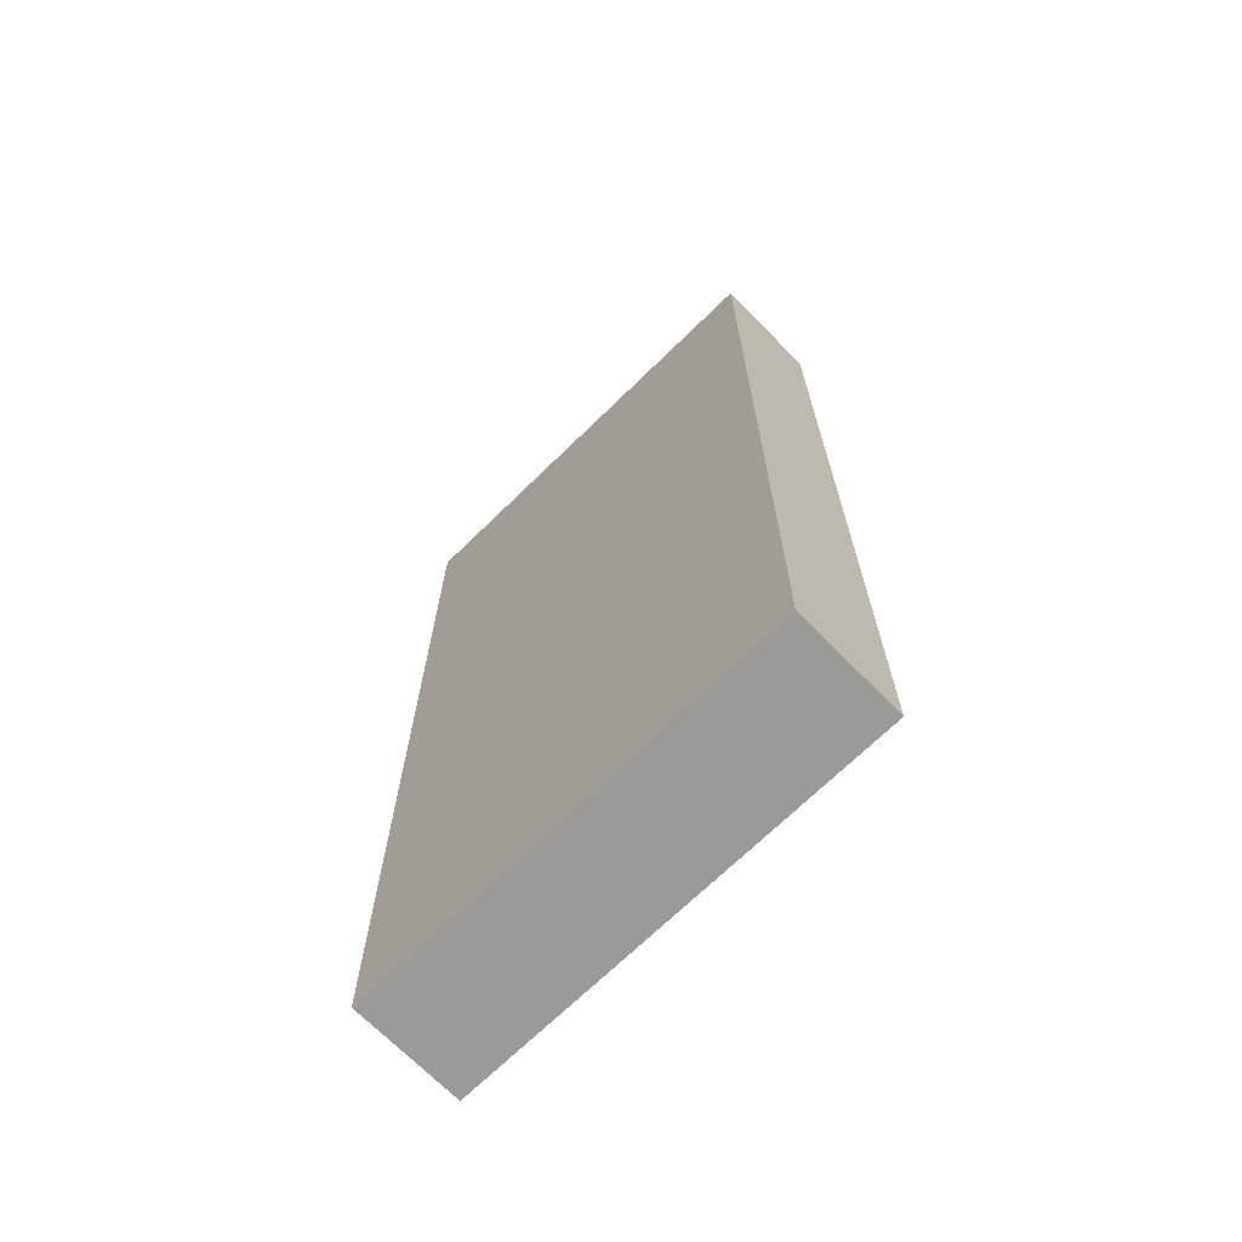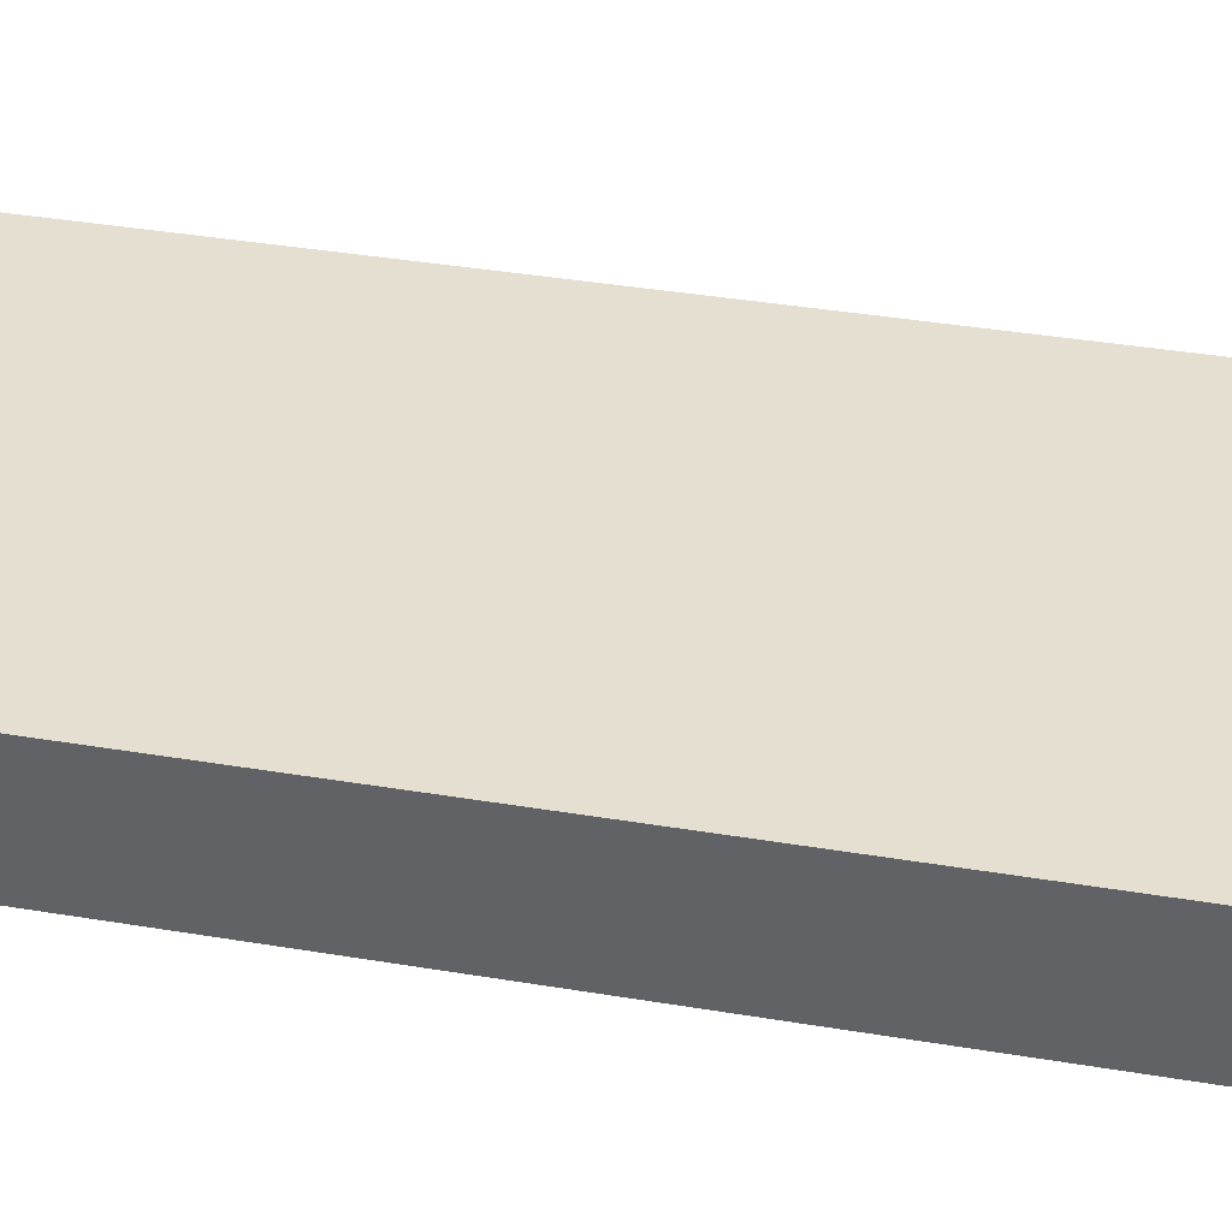
<metadata>
{"format":"obj","ext":"obj","renderer":"f3d","projection":"perspective","resolution":1024,"background":"white","views":[{"elev":-69.5,"azim":-135.6,"up":"+Y"},{"elev":37.5,"azim":102.2,"up":"+Z"}]}
</metadata>
<code>
o object_1
v 0.6 -1.351 -0.15
v 0.6 -1.126 -0.15
v 0.6 -0.9004 -0.15
v 0.6 -0.6753 -0.15
v 0.6 -0.4502 -0.15
v 0.6 -0.2251 -0.15
v 0.6 0 -0.15
v 0.6 0.4502 -0.15
v 0.6 0.6753 -0.15
v 0.6 0.9004 -0.15
v 0.6 1.126 -0.15
v 0.6 1.351 -0.15
v 0.5 -1.351 -0.15
v 0.5 -1.126 -0.15
v 0.5 -0.9004 -0.15
v 0.5 -0.6753 -0.15
v 0.5 -0.4502 -0.15
v 0.5 -0.2251 -0.15
v 0.5 0 -0.15
v 0.5 0.2251 -0.15
v 0.5 0.4502 -0.15
v 0.5 0.6753 -0.15
v 0.5 0.9004 -0.15
v 0.5 1.126 -0.15
v 0.4 -1.351 -0.15
v 0.4 -1.126 -0.15
v 0.4 -0.9004 -0.15
v 0.4 -0.6753 -0.15
v 0.4 -0.4502 -0.15
v 0.4 -0.2251 -0.15
v 0.4 0 -0.15
v 0.4 0.2251 -0.15
v 0.4 0.4502 -0.15
v 0.4 0.6753 -0.15
v 0.4 0.9004 -0.15
v 0.4 1.126 -0.15
v 0.3 -1.351 -0.15
v 0.3 -1.126 -0.15
v 0.3 -0.9004 -0.15
v 0.3 -0.6753 -0.15
v 0.3 -0.4502 -0.15
v 0.3 -0.2251 -0.15
v 0.3 0 -0.15
v 0.3 0.2251 -0.15
v 0.3 0.4502 -0.15
v 0.3 0.6753 -0.15
v 0.3 0.9004 -0.15
v 0.3 1.126 -0.15
v 0.3 1.351 -0.15
v 0.2 -1.351 -0.15
v 0.2 -1.126 -0.15
v 0.2 -0.9004 -0.15
v 0.2 -0.6753 -0.15
v 0.2 -0.4502 -0.15
v 0.2 -0.2251 -0.15
v 0.2 0 -0.15
v 0.2 0.2251 -0.15
v 0.2 0.4502 -0.15
v 0.2 0.6753 -0.15
v 0.2 0.9004 -0.15
v 0.2 1.126 -0.15
v 0.1 -1.351 -0.15
v 0.1 -1.126 -0.15
v 0.1 -0.9004 -0.15
v 0.1 -0.6753 -0.15
v 0.1 -0.4502 -0.15
v 0.1 -0.2251 -0.15
v 0.1 0 -0.15
v 0.1 0.2251 -0.15
v 0.1 0.4502 -0.15
v 0.1 0.6753 -0.15
v 0.1 0.9004 -0.15
v 0.1 1.126 -0.15
v 0.1 1.351 -0.15
v 0 -1.351 -0.15
v 0 -1.126 -0.15
v 0 -0.9004 -0.15
v 0 -0.6753 -0.15
v 0 -0.4502 -0.15
v 0 -0.2251 -0.15
v 0 0 -0.15
v 0 0.2251 -0.15
v 0 0.4502 -0.15
v 0 0.6753 -0.15
v 0 0.9004 -0.15
v 0 1.126 -0.15
v 0 1.351 -0.15
v -0.1 -1.351 -0.15
v -0.1 -1.126 -0.15
v -0.1 -0.9004 -0.15
v -0.1 -0.6753 -0.15
v -0.1 -0.4502 -0.15
v -0.1 -0.2251 -0.15
v -0.1 0 -0.15
v -0.1 0.2251 -0.15
v -0.1 0.4502 -0.15
v -0.1 0.6753 -0.15
v -0.1 0.9004 -0.15
v -0.1 1.126 -0.15
v -0.1 1.351 -0.15
v -0.2 -1.351 -0.15
v -0.2 -1.126 -0.15
v -0.2 -0.9004 -0.15
v -0.2 -0.6753 -0.15
v -0.2 -0.4502 -0.15
v -0.2 -0.2251 -0.15
v -0.2 0 -0.15
v -0.2 0.2251 -0.15
v -0.2 0.4502 -0.15
v -0.2 0.6753 -0.15
v -0.2 0.9004 -0.15
v -0.2 1.126 -0.15
v -0.2 1.351 -0.15
v -0.3 -1.351 -0.15
v -0.3 -1.126 -0.15
v -0.3 -0.9004 -0.15
v -0.3 -0.6753 -0.15
v -0.3 -0.4502 -0.15
v -0.3 -0.2251 -0.15
v -0.3 0 -0.15
v -0.3 0.2251 -0.15
v -0.3 0.4502 -0.15
v -0.3 0.6753 -0.15
v -0.3 0.9004 -0.15
v -0.3 1.126 -0.15
v -0.3 1.351 -0.15
v -0.4 -1.351 -0.15
v -0.4 -1.126 -0.15
v -0.4 -0.9004 -0.15
v -0.4 -0.6753 -0.15
v -0.4 -0.4502 -0.15
v -0.4 -0.2251 -0.15
v -0.4 0 -0.15
v -0.4 0.2251 -0.15
v -0.4 0.4502 -0.15
v -0.4 0.6753 -0.15
v -0.4 0.9004 -0.15
v -0.4 1.126 -0.15
v -0.4 1.351 -0.15
v -0.5 -1.351 -0.15
v -0.5 -1.126 -0.15
v -0.5 -0.9004 -0.15
v -0.5 -0.6753 -0.15
v -0.5 -0.4502 -0.15
v -0.5 -0.2251 -0.15
v -0.5 0 -0.15
v -0.5 0.2251 -0.15
v -0.5 0.4502 -0.15
v -0.5 0.6753 -0.15
v -0.5 0.9004 -0.15
v -0.5 1.126 -0.15
v -0.5 1.351 -0.15
v -0.6 -1.351 -0.15
v -0.6 -1.126 -0.15
v -0.6 -0.9004 -0.15
v -0.6 -0.6753 -0.15
v -0.6 -0.4502 -0.15
v -0.6 -0.2251 -0.15
v -0.6 0 -0.15
v -0.6 0.4502 -0.15
v -0.6 0.6753 -0.15
v -0.6 0.9004 -0.15
v -0.6 1.126 -0.15
v -0.6 1.351 -0.15
v -0.6 -1.238 -0.15
v -0.6 -1.013 -0.15
v -0.6 -0.7879 -0.15
v -0.6 -0.5628 -0.15
v -0.6 -0.3377 -0.15
v -0.6 -0.1126 -0.15
v -0.6 0.1126 -0.15
v -0.6 0.2251 -0.15
v -0.6 0.3377 -0.15
v -0.6 0.5628 -0.15
v -0.6 0.7879 -0.15
v -0.6 1.013 -0.15
v -0.6 1.238 -0.15
v 0.2 1.351 -0.15
v 0.4 1.351 -0.15
v 0.5 1.351 -0.15
v 0.6 1.238 -0.15
v 0.6 1.013 -0.15
v 0.6 0.7879 -0.15
v 0.6 0.5628 -0.15
v 0.6 0.3377 -0.15
v 0.6 0.2251 -0.15
v 0.6 0.1126 -0.15
v 0.6 -0.1126 -0.15
v 0.6 -0.3377 -0.15
v 0.6 -0.5628 -0.15
v 0.6 -0.7879 -0.15
v 0.6 -1.013 -0.15
v 0.6 -1.238 -0.15
v -0.6 -1.351 0.15
v -0.4 -1.351 0.15
v -0.3 -1.351 0.15
v -0.2 -1.351 0.15
v -0.1 -1.351 0.15
v 0 -1.351 0.15
v 0.3 -1.351 0.15
v 0.6 -1.351 0.15
v 0.6 -1.351 -2e-07
v 0.5 -1.351 0.15
v 0.4 -1.351 0.15
v 0.2 -1.351 0.15
v 0.1 -1.351 0.15
v -0.5 -1.351 0.15
v -0.6 -1.351 -2e-07
v -0.6 1.351 0.15
v -0.6 1.126 0.15
v -0.6 0.9004 0.15
v -0.6 0.6753 0.15
v -0.6 0.4502 0.15
v -0.6 0 0.15
v -0.6 -0.4502 0.15
v -0.6 -0.6753 0.15
v -0.6 -0.9004 0.15
v -0.6 -1.126 0.15
v -0.6 -1.238 0.15
v -0.6 -1.013 0.15
v -0.6 -0.7879 0.15
v -0.6 -0.5628 0.15
v -0.6 -0.3377 0.15
v -0.6 -0.2251 0.15
v -0.6 -0.1126 0.15
v -0.6 0.1126 0.15
v -0.6 0.2251 0.15
v -0.6 0.3377 0.15
v -0.6 0.5628 0.15
v -0.6 0.7879 0.15
v -0.6 1.013 0.15
v -0.6 1.238 0.15
v -0.6 1.351 -2e-07
v 0.6 1.351 0.15
v 0.5 1.351 0.15
v 0.3 1.351 0.15
v 0.2 1.351 0.15
v 0.1 1.351 0.15
v 0 1.351 0.15
v -0.1 1.351 0.15
v -0.2 1.351 0.15
v -0.3 1.351 0.15
v -0.4 1.351 0.15
v -0.5 1.351 0.15
v 0.4 1.351 0.15
v 0.6 1.351 -2e-07
v 0.6 -1.126 0.15
v 0.6 -0.9004 0.15
v 0.6 -0.6753 0.15
v 0.6 -0.4502 0.15
v 0.6 -0.2251 0.15
v 0.6 0 0.15
v 0.6 0.4502 0.15
v 0.6 0.6753 0.15
v 0.6 0.9004 0.15
v 0.6 1.126 0.15
v 0.6 1.238 0.15
v 0.6 1.013 0.15
v 0.6 0.7879 0.15
v 0.6 0.5628 0.15
v 0.6 0.3377 0.15
v 0.6 0.2251 0.15
v 0.6 0.1126 0.15
v 0.6 -0.1126 0.15
v 0.6 -0.3377 0.15
v 0.6 -0.5628 0.15
v 0.6 -0.7879 0.15
v 0.6 -1.013 0.15
v 0.6 -1.238 0.15
v 0.5 -1.126 0.15
v 0.5 -0.9004 0.15
v 0.5 -0.6753 0.15
v 0.5 -0.4502 0.15
v 0.5 -0.2251 0.15
v 0.5 0 0.15
v 0.5 0.2251 0.15
v 0.5 0.4502 0.15
v 0.5 0.6753 0.15
v 0.5 0.9004 0.15
v 0.5 1.126 0.15
v 0.4 -1.126 0.15
v 0.4 -0.9004 0.15
v 0.4 -0.6753 0.15
v 0.4 -0.4502 0.15
v 0.4 -0.2251 0.15
v 0.4 0 0.15
v 0.4 0.2251 0.15
v 0.4 0.4502 0.15
v 0.4 0.6753 0.15
v 0.4 0.9004 0.15
v 0.4 1.126 0.15
v 0.3 -1.126 0.15
v 0.3 -0.9004 0.15
v 0.3 -0.6753 0.15
v 0.3 -0.4502 0.15
v 0.3 -0.2251 0.15
v 0.3 0 0.15
v 0.3 0.2251 0.15
v 0.3 0.4502 0.15
v 0.3 0.6753 0.15
v 0.3 0.9004 0.15
v 0.3 1.126 0.15
v 0.2 -1.126 0.15
v 0.2 -0.9004 0.15
v 0.2 -0.6753 0.15
v 0.2 -0.4502 0.15
v 0.2 -0.2251 0.15
v 0.2 0 0.15
v 0.2 0.2251 0.15
v 0.2 0.4502 0.15
v 0.2 0.6753 0.15
v 0.2 0.9004 0.15
v 0.2 1.126 0.15
v 0.1 -1.126 0.15
v 0.1 -0.9004 0.15
v 0.1 -0.6753 0.15
v 0.1 -0.4502 0.15
v 0.1 -0.2251 0.15
v 0.1 0 0.15
v 0.1 0.2251 0.15
v 0.1 0.4502 0.15
v 0.1 0.6753 0.15
v 0.1 0.9004 0.15
v 0.1 1.126 0.15
v 0 -1.126 0.15
v 0 -0.9004 0.15
v 0 -0.6753 0.15
v 0 -0.4502 0.15
v 0 -0.2251 0.15
v 0 0 0.15
v 0 0.2251 0.15
v 0 0.4502 0.15
v 0 0.6753 0.15
v 0 0.9004 0.15
v 0 1.126 0.15
v -0.1 -1.126 0.15
v -0.1 -0.9004 0.15
v -0.1 -0.6753 0.15
v -0.1 -0.4502 0.15
v -0.1 -0.2251 0.15
v -0.1 0 0.15
v -0.1 0.2251 0.15
v -0.1 0.4502 0.15
v -0.1 0.6753 0.15
v -0.1 0.9004 0.15
v -0.1 1.126 0.15
v -0.2 -1.126 0.15
v -0.2 -0.9004 0.15
v -0.2 -0.6753 0.15
v -0.2 -0.4502 0.15
v -0.2 -0.2251 0.15
v -0.2 0 0.15
v -0.2 0.2251 0.15
v -0.2 0.4502 0.15
v -0.2 0.6753 0.15
v -0.2 0.9004 0.15
v -0.2 1.126 0.15
v -0.3 -1.126 0.15
v -0.3 -0.9004 0.15
v -0.3 -0.6753 0.15
v -0.3 -0.4502 0.15
v -0.3 -0.2251 0.15
v -0.3 0 0.15
v -0.3 0.2251 0.15
v -0.3 0.4502 0.15
v -0.3 0.6753 0.15
v -0.3 0.9004 0.15
v -0.3 1.126 0.15
v -0.4 -1.126 0.15
v -0.4 -0.9004 0.15
v -0.4 -0.6753 0.15
v -0.4 -0.4502 0.15
v -0.4 -0.2251 0.15
v -0.4 0 0.15
v -0.4 0.2251 0.15
v -0.4 0.4502 0.15
v -0.4 0.6753 0.15
v -0.4 0.9004 0.15
v -0.4 1.126 0.15
v -0.5 -1.126 0.15
v -0.5 -0.9004 0.15
v -0.5 -0.6753 0.15
v -0.5 -0.4502 0.15
v -0.5 -0.2251 0.15
v -0.5 0 0.15
v -0.5 0.2251 0.15
v -0.5 0.4502 0.15
v -0.5 0.6753 0.15
v -0.5 0.9004 0.15
v -0.5 1.126 0.15
f 27 15 14
f 28 16 15
f 29 17 16
f 30 18 17
f 31 19 30
f 32 20 31
f 33 21 20
f 34 22 21
f 35 23 22
f 36 24 23
f 39 27 26
f 40 28 27
f 41 29 28
f 42 30 29
f 43 31 30
f 44 32 31
f 45 33 32
f 46 34 33
f 47 35 34
f 48 36 35
f 52 39 38
f 53 40 39
f 54 41 40
f 55 42 41
f 56 43 42
f 57 44 43
f 58 45 44
f 59 46 45
f 60 47 46
f 61 48 47
f 64 52 51
f 65 53 52
f 66 54 53
f 67 55 54
f 68 56 67
f 69 57 68
f 70 58 57
f 71 59 58
f 72 60 59
f 73 61 60
f 77 64 63
f 78 65 64
f 79 66 78
f 80 67 66
f 81 68 67
f 82 69 81
f 83 70 69
f 84 71 83
f 85 72 71
f 86 73 85
f 90 77 76
f 91 78 77
f 92 79 91
f 93 80 79
f 94 81 80
f 95 82 94
f 96 83 82
f 97 84 96
f 98 85 84
f 99 86 98
f 103 90 89
f 104 91 90
f 105 92 91
f 106 93 92
f 107 94 106
f 108 95 107
f 109 96 95
f 110 97 96
f 111 98 97
f 112 99 98
f 116 103 102
f 117 104 103
f 118 105 104
f 119 106 105
f 120 107 106
f 121 108 107
f 122 109 108
f 123 110 109
f 124 111 110
f 125 112 111
f 129 116 115
f 130 117 116
f 131 118 117
f 132 119 118
f 133 120 132
f 134 121 133
f 135 122 121
f 136 123 122
f 137 124 123
f 138 125 124
f 142 129 128
f 143 130 129
f 144 131 130
f 145 132 131
f 146 133 132
f 147 134 133
f 148 135 134
f 149 136 135
f 150 137 136
f 151 138 137
f 13 193 1
f 14 2 193
f 2 14 192
f 14 13 25
f 192 15 3
f 191 3 15
f 13 14 193
f 191 16 4
f 4 16 190
f 5 17 189
f 6 18 188
f 18 6 189
f 17 5 190
f 14 15 192
f 26 25 37
f 50 51 38
f 75 76 62
f 62 63 51
f 191 15 16
f 190 16 17
f 189 17 18
f 76 75 89
f 19 188 18
f 187 20 186
f 186 20 185
f 8 21 184
f 9 22 183
f 22 9 184
f 21 8 185
f 10 23 182
f 182 24 11
f 24 180 181
f 181 180 12
f 11 24 181
f 183 23 10
f 19 187 7
f 187 19 20
f 185 20 21
f 183 22 23
f 24 36 179
f 182 23 24
f 184 21 22
f 49 179 36
f 48 61 178
f 61 73 74
f 74 73 86
f 19 7 188
f 89 88 101
f 114 115 102
f 140 141 128
f 127 128 115
f 167 143 142
f 169 145 144
f 144 143 168
f 142 141 166
f 141 140 165
f 165 154 141
f 154 166 141
f 155 167 142
f 156 168 143
f 167 156 143
f 166 155 142
f 144 157 169
f 145 169 158
f 158 170 145
f 146 170 159
f 145 170 146
f 171 146 159
f 153 165 140
f 99 100 87
f 112 113 100
f 173 148 147
f 175 150 149
f 149 148 174
f 138 139 126
f 139 138 151
f 125 126 113
f 172 173 147
f 173 160 148
f 174 161 149
f 175 162 150
f 161 175 149
f 160 174 148
f 177 152 151
f 176 150 162
f 176 151 150
f 151 176 163
f 152 177 164
f 151 163 177
f 171 172 147
f 171 147 146
f 208 153 140
f 140 127 195
f 101 197 196
f 198 88 75
f 88 198 197
f 114 196 195
f 194 208 207
f 207 208 140
f 62 50 205
f 50 37 200
f 25 13 203
f 13 1 202
f 37 25 204
f 202 203 13
f 206 199 75
f 202 201 203
f 233 164 177
f 163 210 232
f 162 211 231
f 175 230 211
f 176 231 210
f 174 229 212
f 160 213 229
f 172 227 228
f 226 171 159
f 171 226 227
f 173 228 213
f 161 212 230
f 209 233 232
f 232 233 177
f 170 158 224
f 158 169 223
f 168 222 215
f 156 216 222
f 157 215 223
f 167 155 217
f 155 166 220
f 154 165 219
f 165 153 208
f 166 154 218
f 156 167 221
f 208 219 165
f 225 214 159
f 208 194 219
f 246 12 180
f 180 179 245
f 49 178 237
f 238 74 87
f 178 74 238
f 179 49 236
f 234 246 235
f 235 246 180
f 113 241 240
f 113 126 242
f 139 152 244
f 152 164 233
f 126 139 243
f 233 244 152
f 100 240 239
f 233 209 244
f 202 1 193
f 2 247 269
f 3 248 268
f 191 267 248
f 192 268 247
f 4 190 266
f 5 250 266
f 6 251 265
f 264 188 7
f 188 264 251
f 189 265 250
f 191 4 249
f 201 202 269
f 269 202 193
f 186 262 263
f 185 261 262
f 184 260 253
f 9 254 260
f 8 253 261
f 10 255 259
f 182 258 255
f 181 257 256
f 181 12 246
f 11 256 258
f 183 259 254
f 246 257 181
f 187 263 252
f 246 234 257
f 282 281 270
f 283 282 271
f 284 283 272
f 285 284 273
f 286 285 275
f 287 286 276
f 288 287 276
f 289 288 277
f 290 289 278
f 291 290 279
f 293 292 281
f 294 293 282
f 295 294 283
f 296 295 284
f 297 296 285
f 298 297 286
f 299 298 287
f 300 299 288
f 301 300 289
f 302 301 290
f 304 303 292
f 305 304 293
f 306 305 294
f 307 306 295
f 308 307 296
f 309 308 297
f 310 309 298
f 311 310 299
f 312 311 300
f 313 312 301
f 315 314 303
f 316 315 304
f 317 316 305
f 318 317 306
f 319 318 308
f 320 319 309
f 321 320 309
f 322 321 310
f 323 322 311
f 324 323 312
f 326 325 314
f 327 326 315
f 328 327 317
f 329 328 317
f 330 329 318
f 331 330 320
f 332 331 320
f 333 332 322
f 334 333 322
f 335 334 324
f 337 336 325
f 338 337 326
f 339 338 328
f 340 339 328
f 341 340 329
f 342 341 331
f 343 342 331
f 344 343 333
f 345 344 333
f 346 345 335
f 348 347 336
f 349 348 337
f 350 349 338
f 351 350 339
f 352 351 341
f 353 352 342
f 354 353 342
f 355 354 343
f 356 355 344
f 357 356 345
f 359 358 347
f 360 359 348
f 361 360 349
f 362 361 350
f 363 362 351
f 364 363 352
f 365 364 353
f 366 365 354
f 367 366 355
f 368 367 356
f 370 369 358
f 371 370 359
f 372 371 360
f 373 372 361
f 374 373 363
f 375 374 364
f 376 375 364
f 377 376 365
f 378 377 366
f 379 378 367
f 381 380 369
f 382 381 370
f 383 382 371
f 384 383 372
f 385 384 373
f 386 385 374
f 387 386 375
f 388 387 376
f 389 388 377
f 390 389 378
f 203 201 269
f 270 269 247
f 247 268 270
f 270 281 204
f 268 248 271
f 267 271 248
f 203 269 270
f 267 249 272
f 249 266 272
f 250 265 273
f 251 264 274
f 274 265 251
f 273 266 250
f 270 268 271
f 281 292 200
f 205 200 292
f 199 206 325
f 206 205 303
f 267 272 271
f 266 273 272
f 265 274 273
f 325 336 199
f 275 274 264
f 263 262 276
f 262 261 276
f 253 260 277
f 254 259 278
f 278 260 254
f 277 261 253
f 255 258 279
f 258 256 280
f 280 257 235
f 257 234 235
f 256 257 280
f 259 255 279
f 275 252 263
f 263 276 275
f 261 277 276
f 259 279 278
f 280 235 245
f 258 280 279
f 260 278 277
f 236 302 291
f 237 313 302
f 313 237 238
f 324 238 335
f 275 264 252
f 336 347 197
f 196 197 347
f 207 195 369
f 195 196 358
f 221 381 382
f 223 383 384
f 383 215 222
f 381 220 380
f 380 219 207
f 219 380 218
f 218 380 220
f 217 381 221
f 216 382 222
f 221 382 216
f 220 381 217
f 383 223 215
f 384 224 223
f 224 384 225
f 385 214 225
f 384 385 225
f 226 214 385
f 194 207 219
f 346 335 239
f 346 240 241
f 228 386 387
f 230 388 389
f 388 229 387
f 379 368 242
f 243 244 390
f 242 368 357
f 227 386 228
f 228 387 213
f 229 388 212
f 230 389 211
f 212 388 230
f 213 387 229
f 232 390 244
f 231 211 389
f 231 389 390
f 390 210 231
f 244 209 232
f 390 232 210
f 226 386 227
f 226 385 386
f 27 14 26
f 28 15 27
f 29 16 28
f 30 17 29
f 19 18 30
f 20 19 31
f 33 20 32
f 34 21 33
f 35 22 34
f 36 23 35
f 39 26 38
f 40 27 39
f 41 28 40
f 42 29 41
f 43 30 42
f 44 31 43
f 45 32 44
f 46 33 45
f 47 34 46
f 48 35 47
f 52 38 51
f 53 39 52
f 54 40 53
f 55 41 54
f 56 42 55
f 57 43 56
f 58 44 57
f 59 45 58
f 60 46 59
f 61 47 60
f 64 51 63
f 65 52 64
f 66 53 65
f 67 54 66
f 56 55 67
f 57 56 68
f 70 57 69
f 71 58 70
f 72 59 71
f 73 60 72
f 77 63 76
f 78 64 77
f 66 65 78
f 80 66 79
f 81 67 80
f 69 68 81
f 83 69 82
f 71 70 83
f 85 71 84
f 73 72 85
f 90 76 89
f 91 77 90
f 79 78 91
f 93 79 92
f 94 80 93
f 82 81 94
f 96 82 95
f 84 83 96
f 98 84 97
f 86 85 98
f 103 89 102
f 104 90 103
f 105 91 104
f 106 92 105
f 94 93 106
f 95 94 107
f 109 95 108
f 110 96 109
f 111 97 110
f 112 98 111
f 116 102 115
f 117 103 116
f 118 104 117
f 119 105 118
f 120 106 119
f 121 107 120
f 122 108 121
f 123 109 122
f 124 110 123
f 125 111 124
f 129 115 128
f 130 116 129
f 131 117 130
f 132 118 131
f 120 119 132
f 121 120 133
f 135 121 134
f 136 122 135
f 137 123 136
f 138 124 137
f 142 128 141
f 143 129 142
f 144 130 143
f 145 131 144
f 146 132 145
f 147 133 146
f 148 134 147
f 149 135 148
f 150 136 149
f 151 137 150
f 14 25 26
f 26 37 38
f 50 38 37
f 76 63 62
f 62 51 50
f 75 88 89
f 24 179 180
f 49 36 48
f 48 178 49
f 61 74 178
f 74 86 87
f 89 101 102
f 114 102 101
f 140 128 127
f 127 115 114
f 144 168 157
f 99 87 86
f 112 100 99
f 138 126 125
f 139 151 152
f 125 113 112
f 140 195 207
f 101 196 114
f 198 75 199
f 88 197 101
f 114 195 127
f 62 205 206
f 50 200 205
f 25 203 204
f 37 204 200
f 206 75 62
f 163 232 177
f 162 231 176
f 175 211 162
f 176 210 163
f 174 212 161
f 160 229 174
f 172 228 173
f 226 159 214
f 171 227 172
f 173 213 160
f 161 230 175
f 170 224 225
f 158 223 224
f 168 215 157
f 156 222 168
f 157 223 169
f 167 217 221
f 155 220 217
f 154 219 218
f 166 218 220
f 156 221 216
f 225 159 170
f 180 245 235
f 49 237 236
f 238 87 239
f 178 238 237
f 179 236 245
f 113 240 100
f 113 242 241
f 139 244 243
f 126 243 242
f 100 239 87
f 2 269 193
f 3 268 192
f 191 248 3
f 192 247 2
f 4 266 249
f 5 266 190
f 6 265 189
f 264 7 252
f 188 251 6
f 189 250 5
f 191 249 267
f 186 263 187
f 185 262 186
f 184 253 8
f 9 260 184
f 8 261 185
f 10 259 183
f 182 255 10
f 181 256 11
f 11 258 182
f 183 254 9
f 187 252 7
f 282 270 271
f 283 271 272
f 284 272 273
f 285 273 274
f 285 274 275
f 286 275 276
f 288 276 277
f 289 277 278
f 290 278 279
f 291 279 280
f 293 281 282
f 294 282 283
f 295 283 284
f 296 284 285
f 297 285 286
f 298 286 287
f 299 287 288
f 300 288 289
f 301 289 290
f 302 290 291
f 304 292 293
f 305 293 294
f 306 294 295
f 307 295 296
f 308 296 297
f 309 297 298
f 310 298 299
f 311 299 300
f 312 300 301
f 313 301 302
f 315 303 304
f 316 304 305
f 317 305 306
f 318 306 307
f 318 307 308
f 319 308 309
f 321 309 310
f 322 310 311
f 323 311 312
f 324 312 313
f 326 314 315
f 327 315 316
f 327 316 317
f 329 317 318
f 330 318 319
f 330 319 320
f 332 320 321
f 332 321 322
f 334 322 323
f 334 323 324
f 337 325 326
f 338 326 327
f 338 327 328
f 340 328 329
f 341 329 330
f 341 330 331
f 343 331 332
f 343 332 333
f 345 333 334
f 345 334 335
f 348 336 337
f 349 337 338
f 350 338 339
f 351 339 340
f 351 340 341
f 352 341 342
f 354 342 343
f 355 343 344
f 356 344 345
f 357 345 346
f 359 347 348
f 360 348 349
f 361 349 350
f 362 350 351
f 363 351 352
f 364 352 353
f 365 353 354
f 366 354 355
f 367 355 356
f 368 356 357
f 370 358 359
f 371 359 360
f 372 360 361
f 373 361 362
f 373 362 363
f 374 363 364
f 376 364 365
f 377 365 366
f 378 366 367
f 379 367 368
f 381 369 370
f 382 370 371
f 383 371 372
f 384 372 373
f 385 373 374
f 386 374 375
f 387 375 376
f 388 376 377
f 389 377 378
f 390 378 379
f 270 204 203
f 281 200 204
f 205 292 303
f 206 314 325
f 206 303 314
f 336 198 199
f 280 245 291
f 236 291 245
f 237 302 236
f 313 238 324
f 238 239 335
f 336 197 198
f 196 347 358
f 207 369 380
f 195 358 369
f 383 222 382
f 346 239 240
f 346 241 357
f 379 242 243
f 243 390 379
f 242 357 241

</code>
